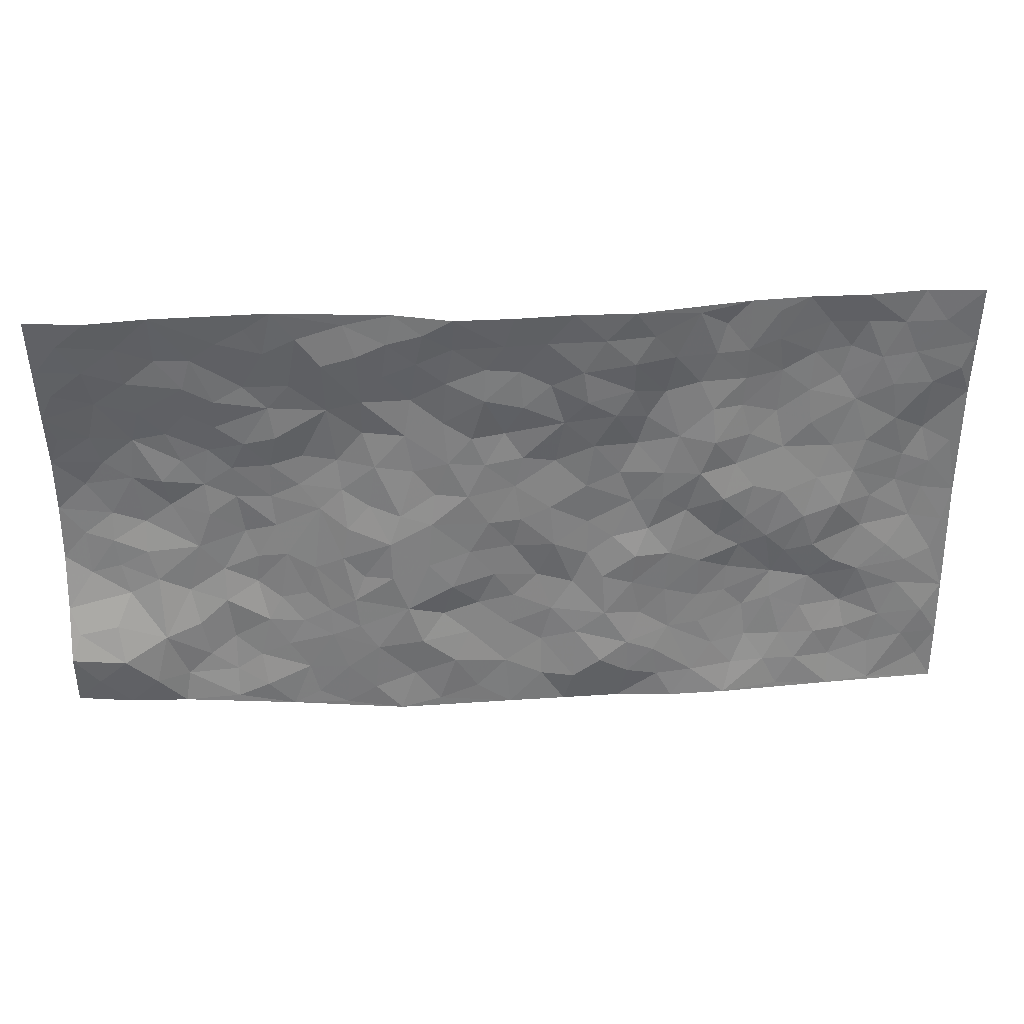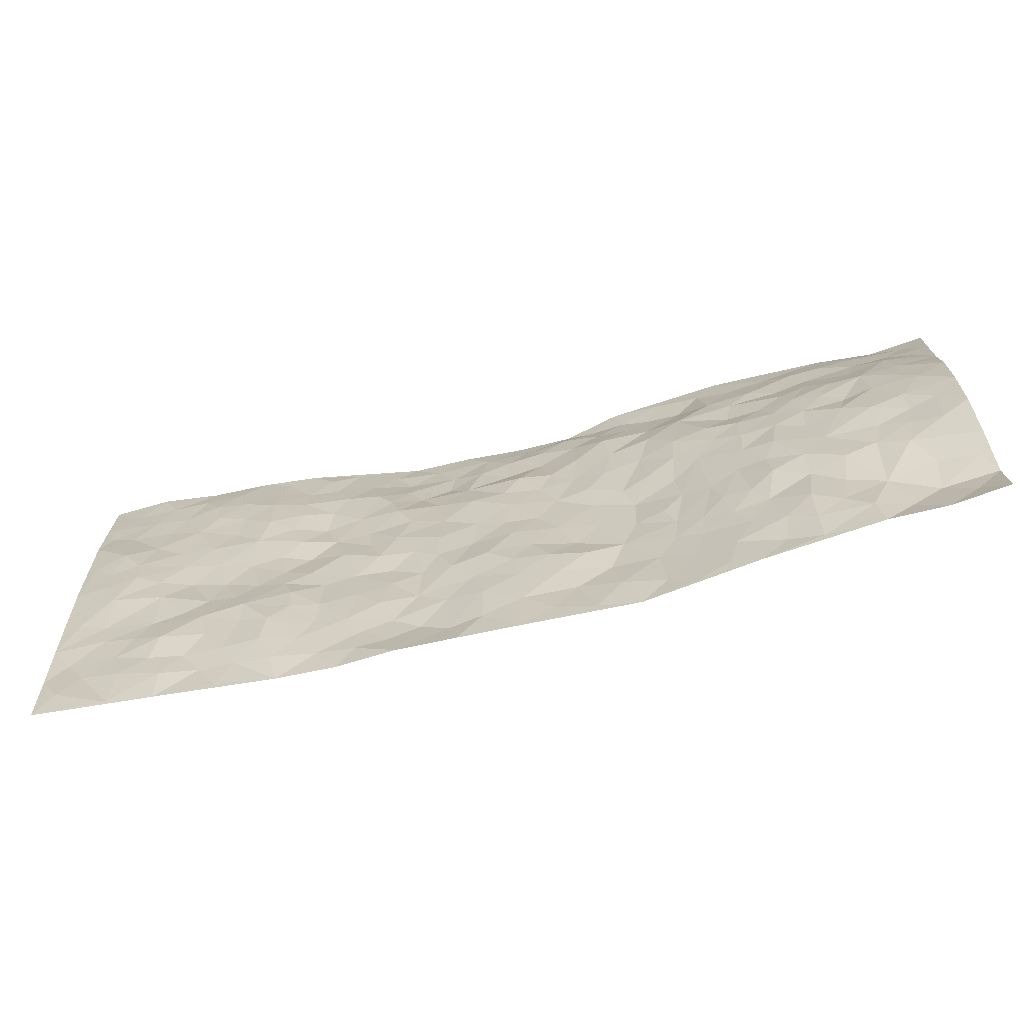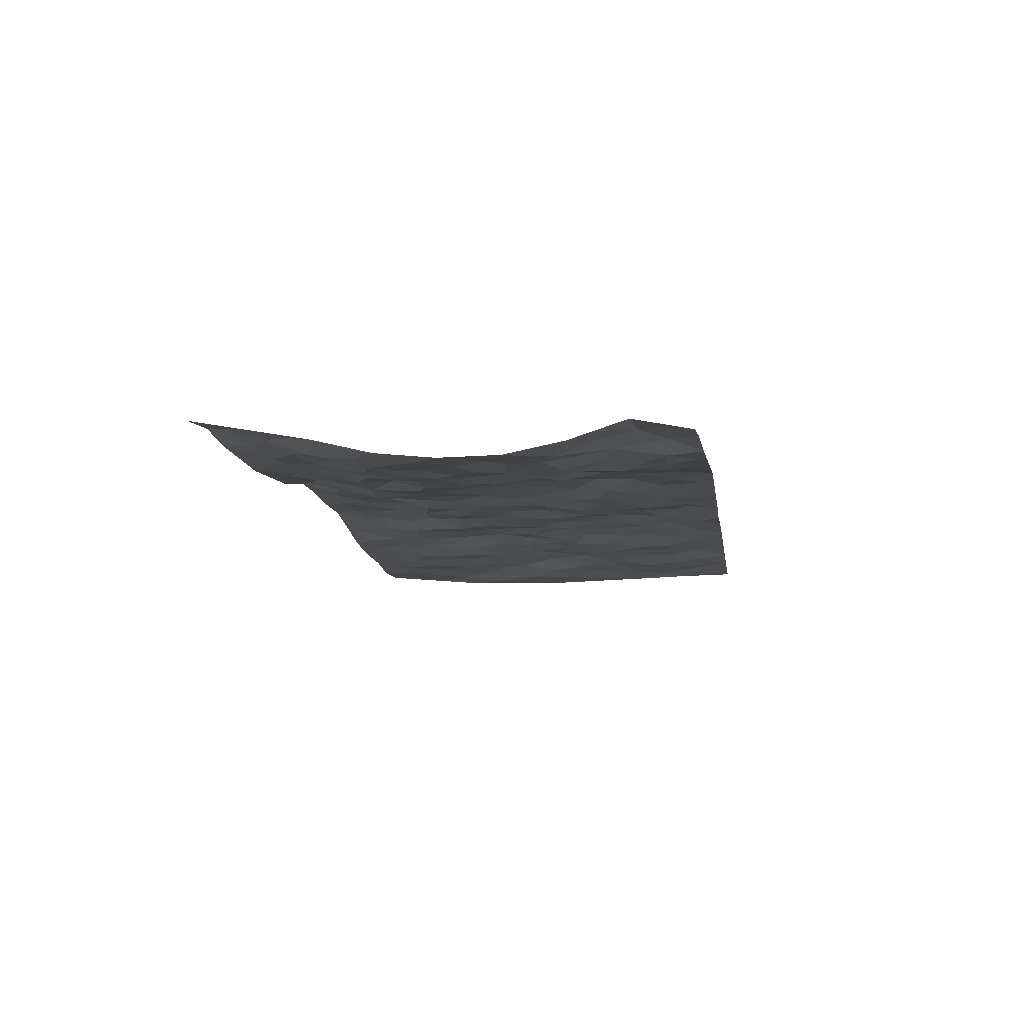
<metadata>
{"format":"obj","ext":"obj","renderer":"f3d","projection":"perspective","resolution":1024,"background":"white","views":[{"elev":32.1,"azim":-3.3,"up":"+Y"},{"elev":-65.9,"azim":-165.3,"up":"+Y"},{"elev":-9.7,"azim":-82.0,"up":"+Z"}]}
</metadata>
<code>
v -0.9839 0.01822 -0.02436
v -0.9834 0.9926 0.0223
v 0.9796 -0.003416 -0.03306
v 0.9888 0.9906 -0.02402
v -0.7961 0.398 -0.04288
v -0.9787 0.5045 -0.06348
v -0.8578 0.3629 -0.04707
v -0.003179 0.003718 0.02193
v -0.981 0.2578 -0.03769
v -0.9228 0.3428 -0.05359
v -0.7404 0.009491 -0.01655
v -0.9828 0.1394 -0.0002156
v -0.7097 0.2977 -0.03845
v -0.8628 0.01456 -0.01275
v -0.8411 0.2941 -0.03923
v -0.4937 0.005196 0.002847
v -0.9609 0.1988 -0.01703
v -0.2967 0.1703 0.02828
v -0.7764 0.3279 -0.03697
v -0.865 0.1322 0.00489
v -0.9283 0.0771 -0.004417
v -0.7992 0.0739 -0.002697
v -0.6748 0.1327 -0.02275
v -0.7283 0.08222 -0.02053
v -0.8759 0.2171 -0.0167
v -0.9113 0.2767 -0.03871
v -0.7704 0.186 -0.01286
v -0.6922 0.2158 -0.02271
v -0.8628 0.4924 -0.05775
v -0.9797 0.3803 -0.06142
v -0.7348 0.9957 0.02327
v -0.5372 0.2265 -0.0147
v 0.2595 0.1585 0.02404
v -0.9794 0.7479 -0.02151
v -0.3669 0.3966 0.006426
v -0.7817 0.7549 -0.02506
v -0.7995 0.8321 -0.01086
v -0.5779 0.4463 -0.04231
v -0.5965 0.61 -0.03588
v -0.4886 0.9998 0.01907
v -0.9562 0.6885 -0.0391
v -0.6583 0.5669 -0.04277
v -0.3872 0.7572 -0.01109
v -0.5083 0.2834 -0.01897
v -0.4604 0.2289 -0.003609
v -0.4967 0.166 -0.005349
v -0.4437 0.6402 -0.02713
v -0.3629 0.5629 -0.0103
v 0.1671 0.4739 0.006732
v -0.3361 0.2244 0.02027
v -0.2081 0.6134 0.008891
v -0.3705 0.6322 -0.01858
v -0.3062 0.06115 0.02761
v -0.6244 0.7141 -0.02885
v -0.3974 0.1979 0.01159
v -0.8703 0.622 -0.05308
v -0.03782 0.3499 0.01723
v 0.05772 0.3407 0.007317
v 0.2993 0.4507 0.006795
v -0.09383 0.5535 0.02203
v -0.1636 0.5581 0.01456
v 0.0945 0.6309 0.00795
v -0.6305 0.3503 -0.0398
v -0.7469 0.5777 -0.04043
v -0.952 0.8078 -0.01054
v -0.5613 0.1332 -0.01403
v -0.3714 0.01551 0.01818
v -0.7935 0.4704 -0.05574
v -0.6176 0.1764 -0.02757
v -0.6184 0.02378 -0.007615
v -0.2492 0.005074 0.0339
v -0.6179 0.09285 -0.01807
v -0.5505 0.05784 9.623e-05
v -0.4347 0.04078 0.008788
v -0.4538 0.1076 0.003895
v -0.8905 0.6893 -0.04398
v -0.9732 0.8703 0.0007836
v -0.7342 0.5136 -0.05107
v 0.003745 0.9947 0.06112
v -0.801 0.6796 -0.04546
v -0.5591 0.3184 -0.03431
v -0.5089 0.4646 -0.03062
v 0.00805 0.5724 0.0128
v -0.04882 0.4848 0.02069
v 0.003502 0.4213 0.01191
v -0.1261 0.1308 0.0324
v -0.5661 0.6734 -0.02426
v -0.9137 0.5665 -0.06012
v -0.7299 0.6953 -0.03889
v -0.448 0.3004 -0.008711
v -0.6298 0.2723 -0.02801
v -0.498 0.6909 -0.01383
v -0.1724 0.4873 0.02391
v -0.2627 0.4394 0.0246
v -0.6438 0.6535 -0.03954
v -0.01308 0.119 0.02133
v -0.4119 0.5137 -0.01432
v -0.3446 0.2917 0.01633
v -0.2395 0.5067 0.01724
v -0.1803 0.3841 0.02729
v -0.9786 0.6275 -0.05082
v -0.7025 0.6269 -0.04231
v -0.8114 0.5839 -0.05076
v -0.366 0.1136 0.01912
v -0.517 0.5369 -0.03526
v -0.681 0.4104 -0.03933
v -0.1297 0.3259 0.02796
v -0.151 0.2517 0.01877
v -0.5135 0.6157 -0.0323
v 0.1117 0.7289 0.02068
v -0.004749 0.2166 0.01419
v -0.07377 0.2753 0.01432
v 0.004396 0.2899 0.012
v -0.4283 0.3672 -0.00647
v -0.1981 0.1868 0.03396
v -0.6514 0.4921 -0.0384
v -0.5537 0.3848 -0.03308
v -0.4898 0.3952 -0.02069
v -0.3051 0.527 0.002401
v -0.2597 0.3533 0.02776
v -0.3541 0.4707 0.004294
v -0.2276 0.2736 0.03072
v -0.0904 0.4132 0.02186
v -0.5909 0.5357 -0.03942
v -0.09354 0.2004 0.0202
v -0.2165 0.09668 0.0273
v -0.3998 0.2617 0.006347
v -0.9268 0.4422 -0.05922
v -0.8668 0.4256 -0.04999
v 0.09336 0.4233 0.01739
v 0.2083 0.2386 0.0211
v 0.08414 0.5175 0.01499
v 0.02045 0.4893 0.01596
v 0.1674 0.3933 0.009996
v 0.7937 0.4925 -0.03548
v 0.2218 0.4338 0.008647
v 0.2671 0.3139 0.01453
v 0.1621 0.5672 0.0121
v 0.128 0.9954 0.05272
v -0.2903 0.6229 0.002025
v 0.4293 0.8768 0.007354
v 0.4956 0.9948 0.005547
v -0.2108 0.7839 0.002894
v -0.05483 0.8638 0.03034
v -0.3218 0.3517 0.01327
v -0.4547 0.5695 -0.02628
v -0.07701 0.05526 0.02591
v -0.1618 0.02502 0.02966
v 0.1198 0.003352 0.01695
v 0.01703 0.8591 0.03315
v -0.01369 0.7016 0.009966
v 0.4219 0.1963 0.003286
v 0.3421 0.2898 0.00978
v 0.5941 0.5241 -0.008043
v 0.5271 0.545 -0.00285
v 0.4553 0.1347 0.001767
v 0.522 0.226 -0.01589
v 0.4161 0.3607 0.004287
v 0.02508 0.6418 0.0123
v -0.05678 0.6291 0.01819
v -0.1432 0.7317 0.01267
v -0.08355 0.6947 0.01776
v -0.05706 0.791 0.03143
v -0.1341 0.6351 0.01764
v 0.02442 0.7736 0.03215
v 0.2522 0.994 0.05018
v -0.01531 0.9243 0.04636
v -0.2672 0.847 0.01763
v -0.1969 0.8797 0.02769
v -0.3135 0.7826 0.005431
v -0.2418 0.9969 0.03488
v -0.2248 0.699 0.004537
v -0.3142 0.7032 -0.008088
v -0.1368 0.8301 0.0227
v -0.1202 0.9934 0.0613
v 0.2214 0.744 0.02507
v 0.1765 0.6665 0.01504
v 0.3285 0.5945 0.01203
v 0.2628 0.5227 0.004087
v 0.2683 0.6654 0.003489
v 0.4282 0.742 0.005064
v 0.3586 0.6819 0.009789
v 0.2881 0.7323 0.008583
v 0.0725 0.9271 0.0431
v 0.08252 0.8222 0.02788
v 0.1492 0.8555 0.03885
v 0.2557 0.8697 0.03664
v 0.3245 0.7918 0.009083
v 0.2339 0.5953 0.005975
v -0.8831 0.8652 0.000381
v -0.6812 0.8176 -0.007667
v -0.8693 0.7774 -0.02909
v -0.8592 0.9922 0.03322
v -0.9243 0.9348 0.0174
v -0.8115 0.9201 0.006245
v -0.7331 0.8863 -0.005284
v -0.6048 0.9296 0.009879
v -0.6613 0.8869 -0.003495
v -0.6856 0.7487 -0.0246
v -0.5585 0.8167 -0.01362
v -0.6202 0.7826 -0.01202
v -0.5101 0.9025 0.00702
v -0.3914 0.878 0.0223
v -0.5447 0.9612 0.01374
v -0.4626 0.8189 -0.00744
v -0.4415 0.9375 0.01573
v -0.3436 0.9726 0.02609
v -0.509 0.7634 -0.0157
v -0.3195 0.9005 0.02989
v -0.257 0.9294 0.03346
v 0.1596 0.7825 0.03527
v 0.2581 0.8021 0.02352
v 0.1938 0.9298 0.04424
v 0.3967 0.8096 0.005226
v 0.3423 0.8775 0.021
v 0.3879 0.9785 0.02404
v 0.2948 0.9338 0.03539
v 0.4466 0.9448 0.006492
v 0.3825 0.4931 0.002706
v 0.3275 0.5283 0.01134
v 0.4857 0.6021 -0.00458
v 0.436 0.6629 0.01059
v 0.4084 0.5871 0.009802
v 0.3529 0.1906 0.01079
v 0.4818 0.3338 -0.01143
v 0.4621 0.521 0.009496
v 0.3491 0.3877 0.01193
v -0.1214 0.9144 0.03346
v -0.182 0.9547 0.04803
v 0.3202 0.1341 0.02004
v 0.6112 0.01347 0.0004838
v 0.2019 0.334 0.01658
v 0.273 0.3853 0.01853
v 0.5833 0.2463 -0.01475
v 0.7422 0.9928 -0.01203
v 0.9813 0.2453 -0.04056
v 0.4962 0.8093 -0.00633
v 0.722 0.484 -0.01415
v 0.4917 0.7442 -0.00802
v 0.9816 0.494 -0.04916
v 0.6695 0.2918 -0.02385
v 0.5116 0.4662 -0.0008886
v 0.7792 0.3071 -0.02501
v 0.5634 0.4135 -0.007105
v 0.4883 0.001886 0.01324
v 0.08963 0.2525 0.01358
v 0.5041 0.07594 -0.0005196
v 0.1351 0.3192 0.008476
v 0.417 0.2663 0.000607
v 0.8757 0.2607 -0.0323
v 0.6444 0.4592 -0.007947
v 0.5775 0.08128 -0.001847
v 0.4508 0.4249 -0.002421
v 0.6088 0.3695 -0.01341
v 0.2865 0.233 0.01259
v 0.4783 0.2707 -0.01018
v 0.2633 0.07968 0.02367
v 0.3659 0.003144 0.01926
v 0.2431 0.003991 0.01304
v 0.1998 0.1155 0.03108
v 0.06635 0.1703 0.01253
v 0.1438 0.1901 0.0205
v 0.6123 0.146 -0.01075
v 0.7783 0.4188 -0.03248
v 0.7481 0.2179 -0.03361
v 0.6509 0.0794 -0.005859
v 0.6711 0.3817 -0.01316
v 0.7194 0.336 -0.01944
v 0.8881 0.3215 -0.0338
v 0.7489 0.5635 -0.02582
v 0.6923 0.1438 -0.01457
v 0.7637 0.1472 -0.02588
v 0.8423 0.3632 -0.03197
v 0.945 0.3444 -0.04216
v 0.888 0.433 -0.04651
v 0.5823 0.3114 -0.02098
v 0.821 0.1025 -0.02831
v 0.3314 0.06452 0.0179
v 0.4104 0.06957 0.01287
v 0.06847 0.07885 0.01988
v 0.1403 0.07285 0.02762
v 0.9845 0.7427 -0.04525
v 0.7314 0.07689 -0.02079
v 0.6552 0.214 -0.01838
v 0.9635 0.4191 -0.04553
v 0.9095 0.5034 -0.04903
v 0.8096 0.2465 -0.02948
v 0.5322 0.1468 -0.01164
v 0.734 -0.0005476 -0.0107
v 0.5045 0.3927 -0.007174
v 0.9406 0.05924 -0.03425
v 0.9807 0.1213 -0.03581
v 0.8413 0.1765 -0.02887
v 0.9 0.1202 -0.02841
v 0.8297 0.00591 -0.02018
v 0.9398 0.1838 -0.03042
v 0.6694 0.5525 -0.01824
v 0.6954 0.6292 -0.02629
v 0.5879 0.6331 -0.01902
v 0.8312 0.6861 -0.03581
v 0.6361 0.7682 -0.02292
v 0.9612 0.6186 -0.04855
v 0.7717 0.6374 -0.02987
v 0.8583 0.59 -0.0463
v 0.7388 0.7396 -0.02954
v 0.8484 0.5254 -0.04637
v 0.9196 0.5683 -0.04843
v 0.896 0.6539 -0.05175
v 0.6441 0.6891 -0.02028
v 0.5688 0.721 -0.02208
v 0.5129 0.6723 -0.008788
v 0.8608 0.8462 -0.03335
v 0.7185 0.8672 -0.03
v 0.8184 0.7715 -0.02991
v 0.904 0.7715 -0.03768
v 0.7872 0.8391 -0.02792
v 0.9838 0.8667 -0.03432
v 0.6996 0.7985 -0.03038
v 0.9613 0.8041 -0.03572
v 0.7492 0.9268 -0.02347
v 0.8647 0.9929 -0.02714
v 0.6189 0.9945 -0.006956
v 0.829 0.9204 -0.02779
v 0.9159 0.9215 -0.02917
v 0.6681 0.9307 -0.01984
v 0.5629 0.8983 -0.00946
v 0.4976 0.8783 6.873e-05
v 0.5571 0.966 -0.001973
v 0.5744 0.8192 -0.02024
v 0.642 0.8573 -0.0237
f 29 6 128
f 12 21 20
f 26 10 9
f 55 45 46
f 27 19 15
f 26 9 17
f 101 6 88
f 12 1 21
f 7 15 19
f 125 86 96
f 84 123 85
f 129 29 128
f 25 27 15
f 12 20 17
f 73 75 66
f 22 14 11
f 26 17 25
f 9 12 17
f 25 15 26
f 5 129 7
f 52 146 48
f 55 18 50
f 7 19 5
f 20 27 25
f 124 82 105
f 41 76 34
f 20 14 22
f 14 20 21
f 14 21 1
f 24 22 11
f 24 27 22
f 72 66 69
f 69 32 91
f 70 24 11
f 24 23 27
f 17 20 25
f 27 20 22
f 10 15 7
f 10 26 15
f 23 28 27
f 27 13 19
f 28 23 69
f 13 27 28
f 119 121 94
f 10 7 129
f 6 30 128
f 9 10 30
f 36 192 80
f 80 102 89
f 118 81 44
f 64 103 78
f 115 126 86
f 45 32 46
f 91 63 13
f 129 68 29
f 95 87 54
f 95 54 199
f 202 40 204
f 82 97 105
f 29 88 6
f 18 55 104
f 148 126 71
f 38 82 124
f 50 18 122
f 117 82 38
f 5 19 106
f 82 117 118
f 80 64 102
f 127 45 55
f 194 77 190
f 98 35 114
f 39 124 105
f 127 50 98
f 106 19 13
f 66 75 46
f 39 95 42
f 63 117 38
f 95 89 102
f 101 56 76
f 51 140 99
f 18 53 126
f 62 83 132
f 45 127 90
f 112 113 57
f 103 29 68
f 130 85 58
f 109 39 105
f 35 94 121
f 113 246 58
f 151 165 163
f 120 100 94
f 114 127 98
f 192 190 65
f 95 39 87
f 36 191 37
f 67 104 74
f 56 101 88
f 13 63 106
f 192 34 76
f 268 241 243
f 108 115 125
f 93 84 60
f 133 84 85
f 156 288 157
f 101 76 41
f 80 103 64
f 105 97 146
f 99 61 51
f 92 109 47
f 125 96 111
f 158 227 153
f 75 104 55
f 69 66 32
f 81 91 32
f 106 78 68
f 42 64 78
f 77 34 65
f 24 70 72
f 75 73 16
f 16 71 67
f 2 34 77
f 13 28 91
f 103 56 88
f 56 80 76
f 72 69 23
f 11 16 70
f 16 73 70
f 16 67 74
f 115 18 126
f 24 72 23
f 73 72 70
f 16 74 75
f 72 73 66
f 32 45 44
f 84 83 60
f 66 46 32
f 78 106 116
f 117 63 81
f 67 53 104
f 103 68 78
f 69 91 28
f 36 80 89
f 106 38 116
f 106 68 5
f 81 118 117
f 62 132 138
f 32 44 81
f 53 67 71
f 57 58 85
f 123 100 107
f 93 60 61
f 33 230 224
f 8 96 147
f 132 133 130
f 140 48 119
f 93 100 123
f 122 98 50
f 164 60 160
f 53 71 126
f 125 112 108
f 193 194 195
f 75 55 46
f 63 91 81
f 56 103 80
f 196 198 31
f 18 104 53
f 121 48 97
f 38 106 63
f 118 97 82
f 97 35 121
f 51 172 140
f 130 134 49
f 87 39 109
f 288 252 263
f 97 114 35
f 47 43 92
f 57 113 58
f 248 130 58
f 34 101 41
f 114 90 127
f 116 124 42
f 145 94 35
f 118 114 97
f 167 79 175
f 98 145 35
f 85 123 57
f 43 47 52
f 199 36 89
f 42 78 116
f 159 83 62
f 88 29 103
f 74 104 75
f 118 44 90
f 173 140 172
f 42 95 102
f 190 192 37
f 65 190 77
f 89 95 199
f 125 111 112
f 92 87 109
f 18 115 122
f 177 180 176
f 112 57 107
f 109 105 146
f 93 94 100
f 285 286 275
f 96 86 147
f 137 232 131
f 57 123 107
f 87 92 208
f 49 134 136
f 132 130 49
f 161 164 162
f 50 127 55
f 122 108 107
f 122 107 100
f 48 140 52
f 118 90 114
f 99 119 94
f 123 84 93
f 36 37 192
f 48 121 119
f 120 122 100
f 39 42 124
f 38 124 116
f 248 58 246
f 44 45 90
f 98 122 120
f 146 52 47
f 94 93 99
f 168 209 170
f 212 183 188
f 202 197 200
f 42 102 64
f 107 108 112
f 99 93 61
f 8 280 96
f 112 111 113
f 125 115 86
f 115 108 122
f 128 30 10
f 5 68 129
f 10 129 128
f 132 49 138
f 83 84 133
f 130 133 85
f 83 133 132
f 248 134 130
f 156 152 224
f 151 110 165
f 212 186 211
f 153 224 249
f 254 251 244
f 246 261 262
f 225 158 249
f 49 136 179
f 185 184 150
f 214 188 181
f 181 188 182
f 161 163 174
f 143 170 172
f 110 211 185
f 184 79 167
f 174 228 169
f 62 110 159
f 163 150 144
f 210 169 229
f 170 143 168
f 176 211 110
f 98 120 145
f 94 145 120
f 48 146 97
f 109 146 47
f 148 86 126
f 147 86 148
f 71 8 148
f 8 147 148
f 244 276 254
f 232 136 134
f 174 143 161
f 60 83 160
f 163 162 151
f 159 160 83
f 261 281 262
f 259 281 149
f 219 220 59
f 246 113 111
f 33 255 131
f 157 256 152
f 137 255 153
f 230 278 279
f 262 260 33
f 154 155 242
f 131 255 137
f 248 131 232
f 281 280 149
f 259 258 278
f 220 179 59
f 159 151 160
f 162 160 151
f 164 61 60
f 228 174 144
f 144 174 163
f 159 110 151
f 161 172 164
f 186 184 185
f 161 162 163
f 61 164 51
f 160 162 164
f 187 217 213
f 150 163 165
f 205 202 200
f 79 184 139
f 170 43 173
f 174 169 143
f 161 143 172
f 167 144 150
f 176 180 183
f 172 170 173
f 223 226 221
f 185 150 165
f 99 140 119
f 207 206 203
f 172 51 164
f 43 52 173
f 173 52 140
f 167 175 228
f 228 229 169
f 210 168 169
f 177 110 62
f 189 138 179
f 62 138 177
f 136 232 233
f 181 182 222
f 150 184 167
f 178 180 189
f 49 179 138
f 177 138 189
f 180 178 182
f 178 179 220
f 307 308 304
f 222 223 221
f 215 187 188
f 176 183 212
f 187 213 186
f 214 215 188
f 185 211 186
f 237 181 239
f 182 188 183
f 110 185 165
f 216 215 141
f 211 176 212
f 182 183 180
f 176 110 177
f 213 184 186
f 178 189 179
f 177 189 180
f 195 190 37
f 197 198 200
f 195 194 190
f 34 192 65
f 80 192 76
f 37 196 195
f 194 2 77
f 193 2 194
f 196 37 191
f 31 193 195
f 198 196 191
f 31 195 196
f 199 201 191
f 197 204 31
f 198 191 201
f 31 198 197
f 201 199 54
f 36 199 191
f 54 208 201
f 208 43 205
f 208 54 87
f 198 201 200
f 206 205 203
f 43 170 203
f 210 207 209
f 40 202 206
f 31 204 40
f 197 202 204
f 208 205 200
f 43 203 205
f 205 206 202
f 203 209 207
f 171 40 207
f 40 206 207
f 208 200 201
f 43 208 92
f 170 209 203
f 168 143 169
f 207 210 171
f 168 210 209
f 188 187 212
f 212 187 186
f 166 139 213
f 184 213 139
f 237 214 181
f 215 214 141
f 216 141 218
f 213 217 166
f 142 166 216
f 217 216 166
f 187 215 217
f 216 217 215
f 237 141 214
f 142 216 218
f 223 222 182
f 179 136 59
f 223 220 219
f 267 238 251
f 237 327 141
f 223 182 178
f 158 290 253
f 220 223 178
f 59 233 227
f 233 59 136
f 248 246 131
f 153 249 158
f 251 254 267
f 223 219 226
f 111 261 246
f 297 251 238
f 276 256 157
f 167 228 144
f 229 228 175
f 175 171 229
f 229 171 210
f 260 257 33
f 265 271 272
f 266 289 283
f 269 243 250
f 249 224 152
f 266 283 271
f 227 233 137
f 253 227 158
f 325 313 320
f 135 264 275
f 310 329 239
f 270 298 297
f 249 256 225
f 275 273 269
f 311 222 221
f 155 154 299
f 234 276 157
f 310 311 299
f 222 239 181
f 221 226 155
f 266 263 252
f 242 290 244
f 264 273 275
f 273 264 243
f 242 244 154
f 276 290 225
f 288 234 157
f 240 282 302
f 275 286 306
f 225 290 158
f 234 263 284
f 241 254 276
f 233 232 137
f 137 153 227
f 264 135 238
f 244 251 154
f 260 259 257
f 227 253 219
f 33 224 255
f 154 297 299
f 240 302 307
f 297 154 251
f 264 268 243
f 253 226 219
f 271 284 263
f 277 294 293
f 290 242 253
f 241 234 284
f 59 227 219
f 242 155 226
f 252 245 231
f 157 152 156
f 257 230 33
f 152 256 249
f 278 230 257
f 262 33 131
f 224 153 255
f 259 278 257
f 134 248 232
f 230 279 224
f 96 261 111
f 261 96 280
f 280 281 261
f 246 262 131
f 252 247 245
f 268 267 241
f 283 277 272
f 288 247 252
f 275 274 285
f 295 291 294
f 267 268 264
f 263 234 288
f 309 310 299
f 290 276 244
f 283 272 271
f 267 254 241
f 265 243 241
f 236 240 285
f 297 238 270
f 303 305 298
f 241 276 234
f 221 155 299
f 272 277 293
f 250 243 287
f 286 285 240
f 284 271 265
f 271 263 266
f 295 3 291
f 225 256 276
f 241 284 265
f 289 266 231
f 3 292 291
f 321 235 323
f 293 294 296
f 279 278 258
f 245 279 258
f 279 156 224
f 260 281 259
f 280 8 149
f 262 281 260
f 231 266 252
f 267 264 238
f 306 304 270
f 283 289 295
f 243 269 273
f 236 269 250
f 294 292 296
f 274 236 285
f 269 274 275
f 250 287 293
f 245 289 231
f 236 274 269
f 156 279 247
f 242 226 253
f 247 279 245
f 243 265 287
f 288 156 247
f 265 272 293
f 296 292 236
f 293 287 265
f 295 294 277
f 277 283 295
f 236 250 296
f 289 3 295
f 292 294 291
f 293 296 250
f 300 304 308
f 325 320 235
f 329 330 326
f 270 304 303
f 270 303 298
f 309 305 301
f 135 306 270
f 299 297 298
f 298 309 299
f 238 135 270
f 300 314 305
f 303 300 305
f 304 306 307
f 300 303 304
f 282 319 315
f 322 325 235
f 275 306 135
f 307 306 286
f 240 307 286
f 308 307 302
f 302 282 308
f 308 282 315
f 305 309 298
f 310 309 301
f 310 301 329
f 310 239 311
f 222 311 239
f 299 311 221
f 319 312 315
f 312 323 316
f 301 305 318
f 305 314 316
f 300 308 315
f 316 314 312
f 312 314 315
f 315 314 300
f 323 312 324
f 316 313 318
f 282 4 317
f 330 313 325
f 4 321 324
f 235 320 323
f 282 317 319
f 312 319 317
f 326 325 322
f 316 320 313
f 316 318 305
f 142 218 327
f 327 218 141
f 316 323 320
f 324 312 317
f 4 324 317
f 321 323 324
f 318 313 330
f 328 326 322
f 326 327 329
f 329 327 237
f 326 328 327
f 322 142 328
f 327 328 142
f 329 237 239
f 301 318 330
f 326 330 325
f 330 329 301

</code>
